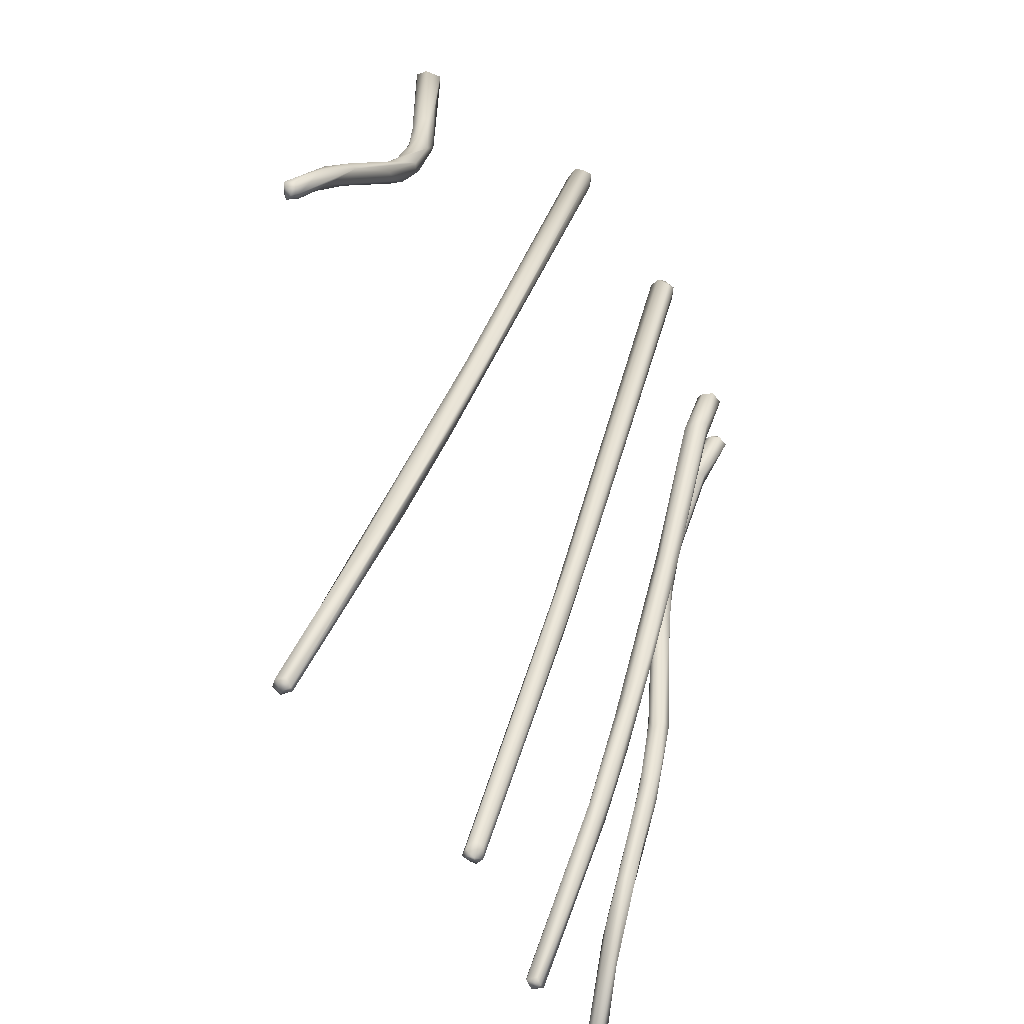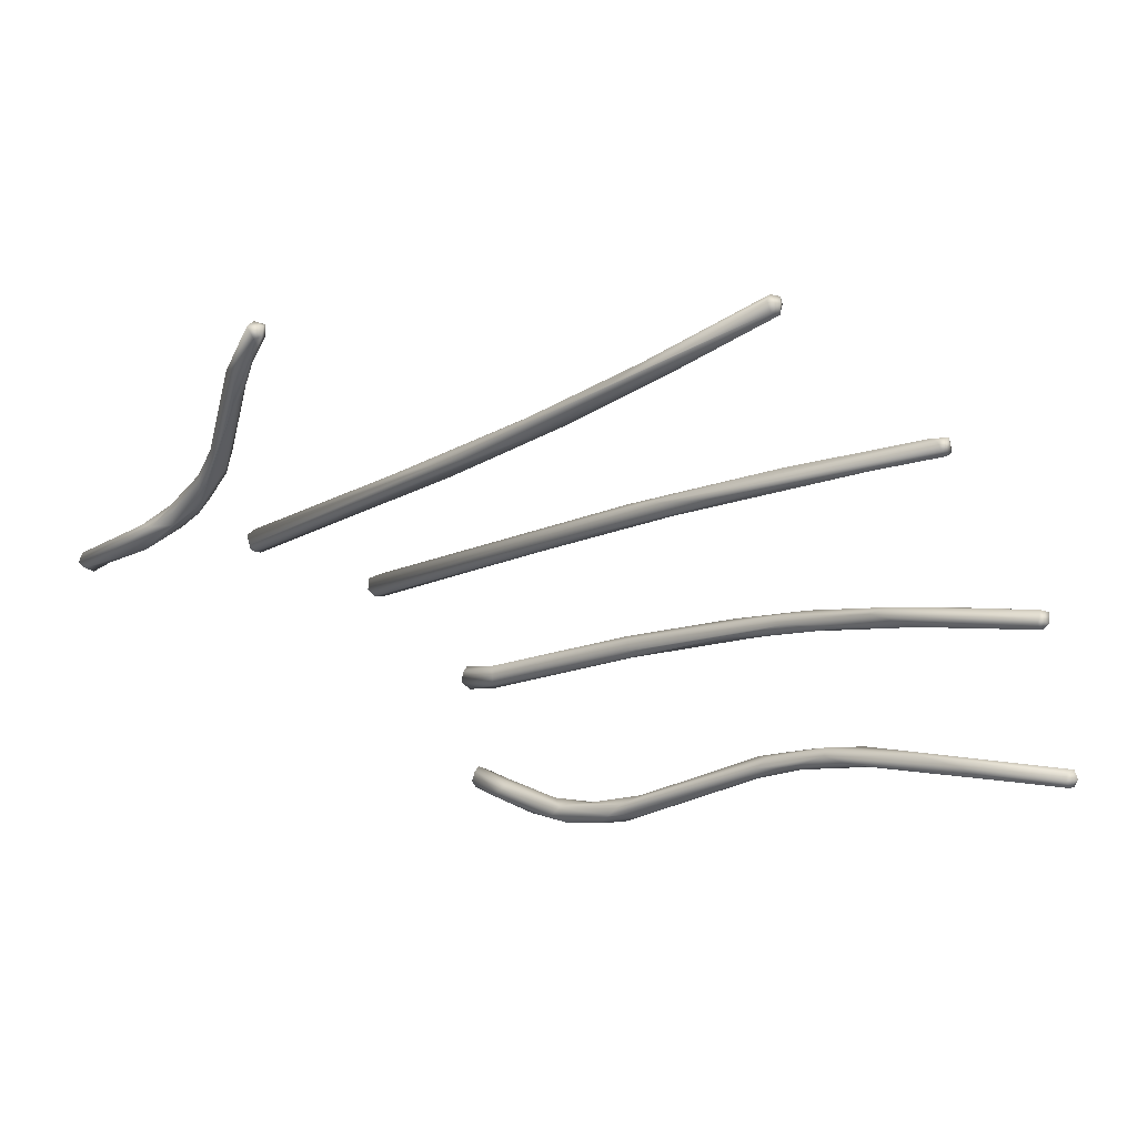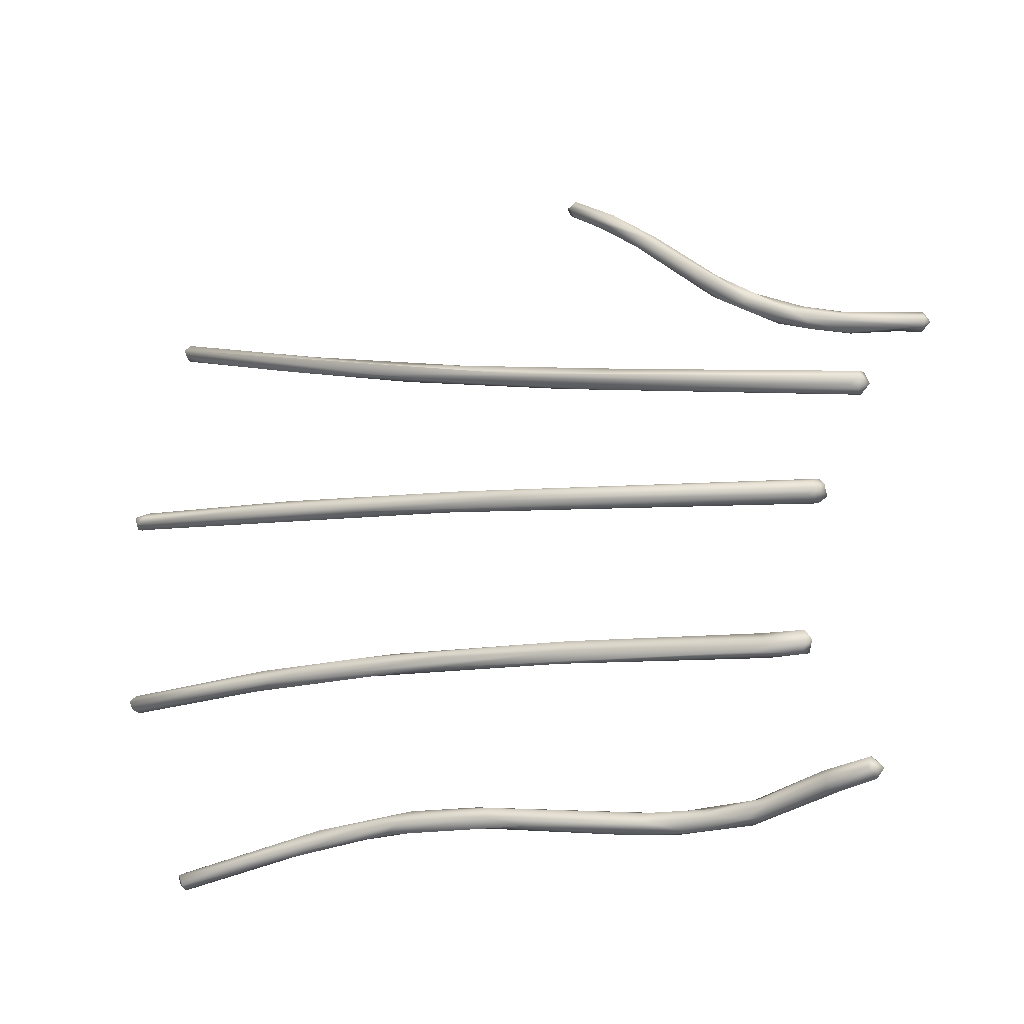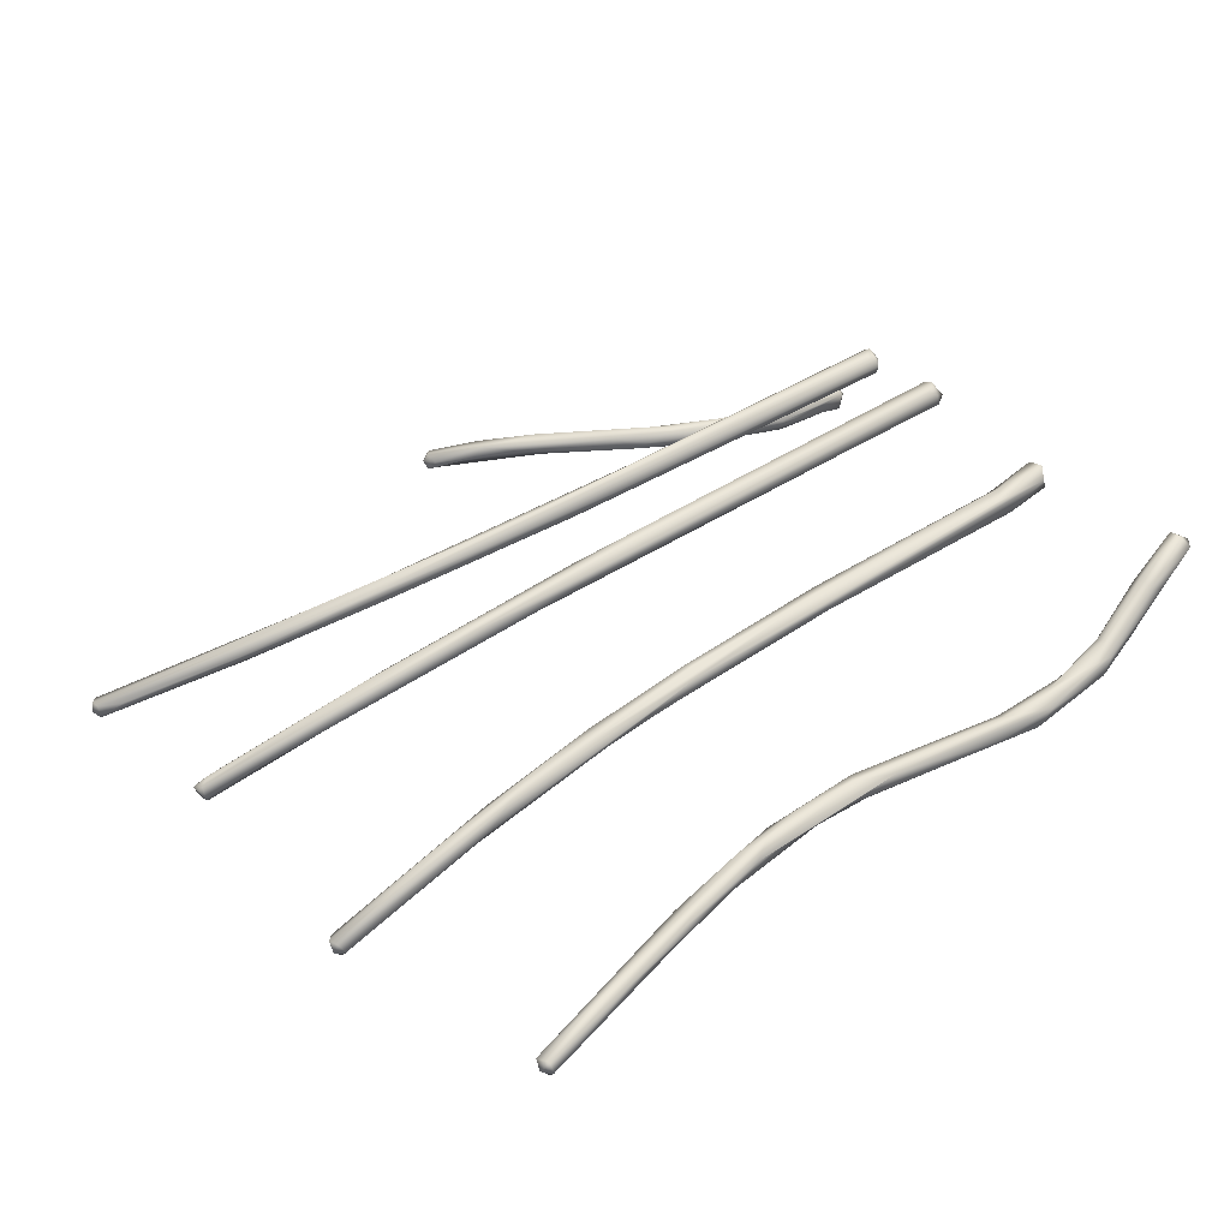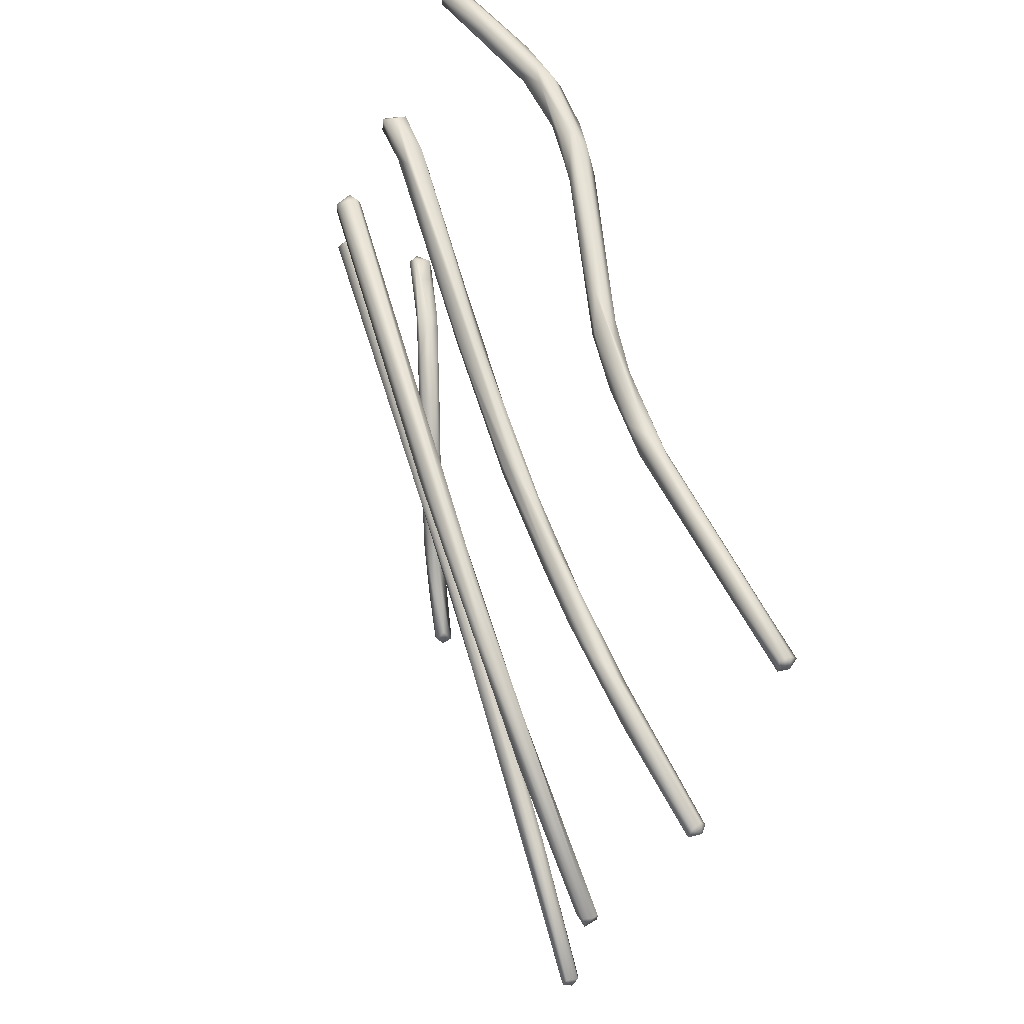
<metadata>
{"format":"obj","ext":"obj","renderer":"f3d","projection":"perspective","resolution":1024,"background":"white","views":[{"elev":-54.0,"azim":124.4,"up":"+Z"},{"elev":-39.6,"azim":132.1,"up":"+Y"},{"elev":57.4,"azim":-81.0,"up":"+Y"},{"elev":20.8,"azim":-119.4,"up":"+Y"},{"elev":-22.4,"azim":-96.3,"up":"+Z"}]}
</metadata>
<code>
o set_of_dorsal_metacarpal_arteries_1
v 224.3 -138.3 736.6
v 224.2 -139.1 736.8
v 226.1 -135.9 742.8
v 227.4 -134.7 747
v 226.2 -136 741.3
v 225.2 -138.3 736.1
v 224.9 -139.5 736.9
v 224.8 -139 736.1
v 228.8 -133 747.8
v 225.7 -138.7 736.5
v 225.5 -139.3 736.8
v 227.2 -133.6 747.2
v 226.3 -137.7 741.2
v 228.2 -132.2 751.9
v 228.9 -129.7 754.6
v 227.5 -136.3 743.8
v 228.1 -135.5 744.7
v 228.9 -133.6 747.5
v 228.3 -130.8 753.6
v 229.2 -130.4 752.4
v 228.9 -132.1 752.8
v 229.2 -128.9 761.1
v 229.4 -127.6 764.8
v 229.7 -127.6 761.5
v 229.7 -128.6 757.5
v 229.4 -129.9 758.7
v 229.5 -131.5 754.2
v 230.2 -129.6 755.5
v 230.3 -126.1 778
v 230.6 -126.1 774.2
v 229.8 -129.1 762.7
v 230.5 -127.5 762
v 230 -129.8 759.3
v 230.3 -130.4 755.7
v 229.8 -127.3 773.5
v 230.5 -128.9 764
v 230.9 -128.5 760.9
v 230.8 -128.8 762.5
v 231.3 -123.9 783.7
v 230.4 -127.3 777
v 230.8 -125.5 777.6
v 230.8 -127.9 774.8
v 231.5 -126.4 774.4
v 231.9 -126.7 776.4
v 231.2 -124.1 782.4
v 231.2 -125 783
v 231.5 -125.1 778.8
v 232.8 -120.2 788
v 233.2 -117.9 791.7
v 233.6 -117 790.9
v 233 -120.5 789.2
v 232.5 -123.3 786.3
v 232.1 -122.9 783.6
v 232.6 -123 783.4
v 232.1 -124.9 779.9
v 231.8 -125.7 782.7
v 231.2 -126.9 779.3
v 232.7 -124.5 781.8
v 231.8 -127.1 777.8
v 234 -118.6 792
v 234.1 -117.6 792.2
v 234.6 -117.1 791
v 233.7 -119.5 788
v 232.7 -124.9 783.8
v 234.8 -118.5 791.7
v 235 -117.8 791.2
v 233.8 -121.3 788.9
v 234.5 -120.9 789
v 234.6 -120.9 788
v 234.4 -120.1 787.8
v 233 -124.7 782.5
v 240.2 -123.1 756.1
v 239.2 -130 740.4
v 239.9 -125.8 747.9
v 239.5 -128.4 741.9
v 238.4 -135 729.2
v 238.3 -135.6 729.7
v 239.8 -131.1 739.6
v 239.7 -130.8 736.5
v 239 -134.8 728.8
v 239.5 -134.8 729.2
v 238.8 -136 729.7
v 238.8 -135.7 729
v 240.8 -122.4 756.4
v 240.1 -126 750.5
v 240.3 -127 744.2
v 240.6 -125 753.9
v 240.3 -128 746.2
v 241.1 -125.4 748.5
v 240.7 -129 740.9
v 239.4 -135.9 729.8
v 239.7 -135.6 729.3
v 241.3 -115.2 781
v 241.1 -119.2 766.1
v 240.6 -120.4 766
v 241.3 -122.5 755.9
v 240.9 -120.5 767
v 241.7 -124.5 752.1
v 241.4 -125.8 750.8
v 241 -128.7 743.1
v 241.2 -114.3 785
v 241.5 -113.3 785
v 242.1 -114.5 781.8
v 241.5 -116.3 782.4
v 241.6 -119.7 771.1
v 242.2 -119.2 766.5
v 241.3 -123.9 756.9
v 242.2 -120.4 767.5
v 242.4 -120.2 765.6
v 241.7 -115 785.5
v 242.1 -113.6 785.5
v 242.7 -114.8 785.5
v 242.7 -113.3 784.8
v 242.9 -115.1 781.6
v 242.3 -116.6 782.1
v 243.1 -114.1 784.9
v 243 -116.3 781.4
v 253.4 -111.1 784.5
v 253.7 -122.6 746.5
v 254 -118.5 758
v 253.6 -120.7 754.6
v 253.6 -130.4 726.5
v 254.2 -121.9 747.5
v 254.4 -125 738.2
v 253.7 -129.7 726.5
v 253.9 -130.8 726.8
v 254.3 -129.3 727
v 254.5 -129.9 726.1
v 254.6 -130.9 726.7
v 254 -111.3 785.4
v 253.6 -111.9 784.8
v 254.1 -110.3 784.5
v 253.6 -110.8 783.8
v 253.8 -117.6 765.5
v 254.6 -117.4 760.8
v 254.1 -122.2 751.5
v 254.4 -125.3 742.3
v 255.1 -124.7 740.1
v 254.9 -129.6 727.2
v 255 -122.7 749.2
v 255 -130.3 726.7
v 254.7 -110.7 785.1
v 254.7 -110.4 784.1
v 254.3 -112.2 784.9
v 254.7 -118.7 762.9
v 255 -119.5 755.1
v 255.3 -121 752.7
v 255.1 -111.9 785
v 255.4 -111 784.7
v 265 -111.5 787.1
v 265 -112.1 787.4
v 265.3 -111.4 786.4
v 265.9 -111.8 788
v 265.3 -112.7 787.4
v 266.1 -112.6 787.9
v 266 -110.9 787.1
v 267.3 -119.4 765.6
v 266 -112.9 787.5
v 266.6 -111.1 787.1
v 268.6 -122.6 754.6
v 267 -111.7 787.5
v 266.7 -112.7 787.3
v 268.3 -118.4 765.1
v 268.1 -121.1 762.2
v 268.9 -120.9 757.6
v 269.5 -120.8 762
v 269.6 -122.8 757.2
v 268.8 -117.9 767.7
v 270.5 -122.9 753.2
v 270.9 -124.8 745.7
v 269.8 -125.4 748.1
v 270.1 -125.4 745
v 270 -124.7 751.1
v 272.5 -127.2 738.9
v 273.9 -130.9 725.8
v 271.4 -128.5 736.2
v 272.1 -126.8 742.2
v 274.3 -132.2 726.4
v 271.8 -129.1 736.9
v 273 -131 727.7
v 273.6 -132 726.2
v 273.5 -131.1 726
v 274.5 -130.8 726.2
v 274.8 -131.6 726.3
v 274.1 -131.6 725.8
v 276.9 -119.5 786.4
v 277.7 -118.3 792.7
v 277.3 -118.9 782.5
v 276.9 -119.6 783.1
v 277.6 -120.3 780.2
v 277.5 -120.4 786.7
v 278.2 -118.8 781
v 277.9 -119.8 778.5
v 279.2 -119.1 777.2
v 278.8 -119.4 776.8
v 278.3 -117.8 792.7
v 277.5 -118.9 790.5
v 278 -118.5 786.9
v 277.9 -119.7 790.8
v 278.2 -120.5 782.7
v 278.5 -118.7 785.5
v 278.4 -120.7 779.1
v 280 -119.5 777.8
v 280.1 -120.8 774.2
v 279.3 -120.2 775.2
v 278.4 -118.5 793.3
v 278 -119.6 792.7
v 278.8 -120 784.6
v 279 -119.8 792.7
v 278.9 -119.2 785.8
v 279 -119.2 782.2
v 278.9 -120.2 781.9
v 279.4 -119.8 780.7
v 280 -120.6 777.4
v 281.6 -119.7 774.4
v 280.6 -120 773
v 281.8 -119.6 772.2
v 279.5 -119.4 792.9
v 279.4 -118.5 792.7
v 280.4 -120 777.1
v 281.6 -120.9 774
v 285.1 -121.2 766.6
v 282.1 -120.5 773.8
v 284.8 -121.6 768.1
v 285.2 -120 767.9
v 285.7 -120.3 768.3
v 287.9 -122.1 764.4
v 287.4 -121.1 766
v 288 -120.8 764.1
v 286.9 -121 763.8
v 287.2 -121.9 763.2
v 289.4 -122.9 760.6
v 289.1 -122.8 760.1
v 289 -121.6 760
v 290.2 -122.3 760.6
v 289.7 -121.5 760.4
v 288.5 -122.2 760.5
v 289.3 -122.2 759.7
f 1 2 3
f 2 4 3
f 5 6 1
f 8 2 1
f 8 1 6
f 5 1 3
f 9 6 5
f 7 2 8
f 11 7 8
f 6 11 8
f 10 11 6
f 3 12 5
f 4 2 7
f 13 4 7
f 9 5 20
f 13 7 11
f 4 14 3
f 3 14 12
f 15 20 12
f 12 20 5
f 17 10 18
f 9 18 10
f 16 11 17
f 9 10 6
f 11 16 13
f 17 11 10
f 19 15 12
f 21 14 4
f 12 14 19
f 13 21 4
f 13 16 21
f 24 19 23
f 23 19 22
f 19 26 22
f 15 19 24
f 15 24 25
f 26 19 14
f 25 20 15
f 20 28 9
f 9 28 18
f 16 27 21
f 27 16 17
f 30 24 23
f 31 22 26
f 24 32 25
f 33 31 26
f 28 25 32
f 33 26 27
f 25 28 20
f 14 21 26
f 27 26 21
f 34 27 17
f 34 18 28
f 34 17 18
f 35 23 22
f 23 29 30
f 30 32 24
f 36 31 33
f 33 38 36
f 38 33 34
f 37 28 32
f 37 38 34
f 28 37 34
f 27 34 33
f 40 29 35
f 29 41 30
f 35 29 23
f 40 35 22
f 42 40 22
f 42 22 31
f 30 43 32
f 42 31 36
f 43 44 37
f 43 37 32
f 45 53 47
f 45 47 41
f 40 46 29
f 46 39 29
f 39 45 29
f 29 45 41
f 41 47 30
f 47 43 30
f 59 42 36
f 59 36 38
f 44 38 37
f 49 50 48
f 51 48 39
f 39 48 45
f 47 53 54
f 55 47 54
f 46 40 56
f 56 40 57
f 44 55 58
f 57 42 59
f 43 47 55
f 55 44 43
f 57 40 42
f 44 59 38
f 49 60 61
f 49 61 50
f 62 50 61
f 60 49 51
f 48 51 49
f 63 48 50
f 46 52 51
f 39 46 51
f 48 63 45
f 45 63 53
f 46 56 52
f 54 53 63
f 54 58 55
f 57 64 56
f 64 59 71
f 71 44 58
f 64 57 59
f 59 44 71
f 61 60 65
f 61 66 62
f 65 66 61
f 67 65 60
f 67 68 65
f 69 62 66
f 60 51 52
f 62 63 50
f 70 63 62
f 69 70 62
f 67 60 52
f 64 68 67
f 63 70 54
f 71 54 70
f 64 67 52
f 69 64 71
f 64 52 56
f 54 71 58
f 65 68 66
f 66 68 69
f 69 68 64
f 70 69 71
f 72 75 73
f 75 76 73
f 73 77 78
f 76 75 79
f 80 79 81
f 78 77 82
f 77 76 83
f 77 73 76
f 80 76 79
f 83 82 77
f 80 83 76
f 72 94 74
f 74 94 84
f 84 96 86
f 72 74 75
f 84 86 74
f 85 72 73
f 88 87 85
f 88 85 78
f 90 86 89
f 85 73 78
f 75 74 86
f 90 79 86
f 79 75 86
f 90 81 79
f 78 82 91
f 91 82 92
f 92 81 90
f 82 83 92
f 81 92 80
f 92 83 80
f 93 94 72
f 96 84 94
f 95 93 72
f 97 95 87
f 72 85 95
f 95 85 87
f 107 87 88
f 89 98 90
f 96 89 86
f 90 98 100
f 88 78 99
f 78 100 99
f 100 91 92
f 78 91 100
f 92 90 100
f 101 102 93
f 102 103 93
f 95 97 104
f 101 93 95
f 93 103 94
f 104 97 105
f 103 106 94
f 95 104 101
f 107 105 97
f 107 108 105
f 106 96 94
f 107 97 87
f 98 106 109
f 106 98 96
f 108 107 99
f 96 98 89
f 99 100 98
f 99 107 88
f 101 110 102
f 111 110 112
f 111 102 110
f 113 102 111
f 110 101 104
f 113 103 102
f 114 103 113
f 105 115 104
f 114 106 103
f 109 106 114
f 117 108 109
f 109 108 99
f 109 99 98
f 113 111 112
f 115 112 110
f 116 113 112
f 116 117 114
f 116 114 113
f 115 110 104
f 105 117 115
f 117 109 114
f 105 108 117
f 112 115 117
f 116 112 117
f 118 133 119
f 119 121 118
f 133 120 119
f 120 123 119
f 119 122 121
f 119 123 125
f 123 124 125
f 119 125 122
f 127 125 124
f 122 125 128
f 129 126 122
f 127 128 125
f 131 130 118
f 118 130 132
f 133 118 132
f 121 131 118
f 134 131 121
f 120 133 132
f 132 135 120
f 120 135 123
f 136 134 121
f 135 146 123
f 123 146 124
f 138 124 146
f 122 136 121
f 136 122 137
f 137 122 126
f 140 137 129
f 124 139 127
f 138 139 124
f 126 129 137
f 129 122 128
f 128 141 129
f 127 139 128
f 141 128 139
f 130 142 132
f 142 143 132
f 144 130 131
f 143 135 132
f 144 131 134
f 143 149 146
f 143 146 135
f 149 147 146
f 144 134 136
f 144 136 145
f 137 145 136
f 145 137 140
f 147 138 146
f 140 129 147
f 139 138 147
f 147 141 139
f 147 129 141
f 130 144 148
f 130 148 142
f 142 148 149
f 142 149 143
f 148 147 149
f 148 140 147
f 148 144 145
f 148 145 140
f 151 153 150
f 151 154 153
f 155 153 154
f 156 150 153
f 152 150 156
f 157 154 151
f 151 150 157
f 154 158 155
f 161 153 155
f 156 161 159
f 161 156 153
f 162 155 158
f 156 159 163
f 158 154 164
f 165 156 163
f 152 156 165
f 164 154 157
f 150 160 157
f 160 150 152
f 155 162 161
f 161 162 166
f 162 167 166
f 168 163 159
f 158 167 162
f 161 166 168
f 161 168 159
f 168 166 169
f 163 168 170
f 171 164 157
f 157 160 171
f 152 172 160
f 152 165 172
f 168 169 170
f 173 158 164
f 167 158 173
f 170 165 163
f 164 171 173
f 165 175 172
f 172 176 160
f 176 171 160
f 174 170 169
f 166 177 169
f 173 178 167
f 173 171 179
f 175 165 170
f 167 178 166
f 169 177 174
f 166 178 177
f 178 173 179
f 179 171 176
f 172 182 176
f 176 182 180
f 172 175 182
f 174 183 170
f 176 181 179
f 176 180 181
f 180 182 181
f 178 184 177
f 178 179 181
f 183 175 170
f 178 181 185
f 181 182 185
f 182 175 185
f 183 184 175
f 175 184 185
f 174 184 183
f 184 174 177
f 178 185 184
f 187 188 186
f 189 190 191
f 186 188 189
f 193 190 189
f 188 193 189
f 188 192 194
f 188 195 193
f 194 195 188
f 197 187 186
f 196 198 187
f 186 199 197
f 186 191 199
f 186 189 191
f 187 198 188
f 198 192 188
f 201 192 198
f 191 202 200
f 191 190 202
f 192 201 211
f 203 192 211
f 204 190 205
f 193 205 190
f 195 205 193
f 187 206 196
f 197 207 187
f 197 199 207
f 199 191 209
f 200 208 209
f 209 191 200
f 200 212 208
f 210 211 201
f 208 212 213
f 208 213 211
f 203 211 213
f 202 214 200
f 200 214 212
f 190 204 202
f 192 215 194
f 216 205 195
f 195 217 216
f 217 195 194
f 187 207 206
f 206 207 218
f 219 196 206
f 218 219 206
f 209 207 199
f 196 219 201
f 219 210 201
f 196 201 198
f 218 209 208
f 210 208 211
f 213 212 220
f 212 214 220
f 220 203 213
f 221 214 202
f 203 215 192
f 204 205 216
f 216 222 204
f 207 209 218
f 218 210 219
f 218 208 210
f 214 223 220
f 215 203 220
f 223 215 220
f 214 221 223
f 202 204 224
f 225 194 215
f 224 221 202
f 225 217 194
f 221 224 227
f 227 223 221
f 226 225 215
f 204 222 224
f 217 230 216
f 222 216 230
f 228 226 215
f 228 215 223
f 225 226 229
f 217 225 230
f 231 222 230
f 227 228 223
f 229 226 228
f 224 222 232
f 231 232 222
f 232 227 224
f 232 231 233
f 228 227 235
f 225 234 230
f 234 225 229
f 236 234 229
f 237 233 231
f 231 230 237
f 234 237 230
f 234 238 237
f 233 237 238
f 229 228 235
f 236 229 235
f 235 232 233
f 227 232 235
f 238 235 233
f 236 238 234
f 235 238 236

</code>
